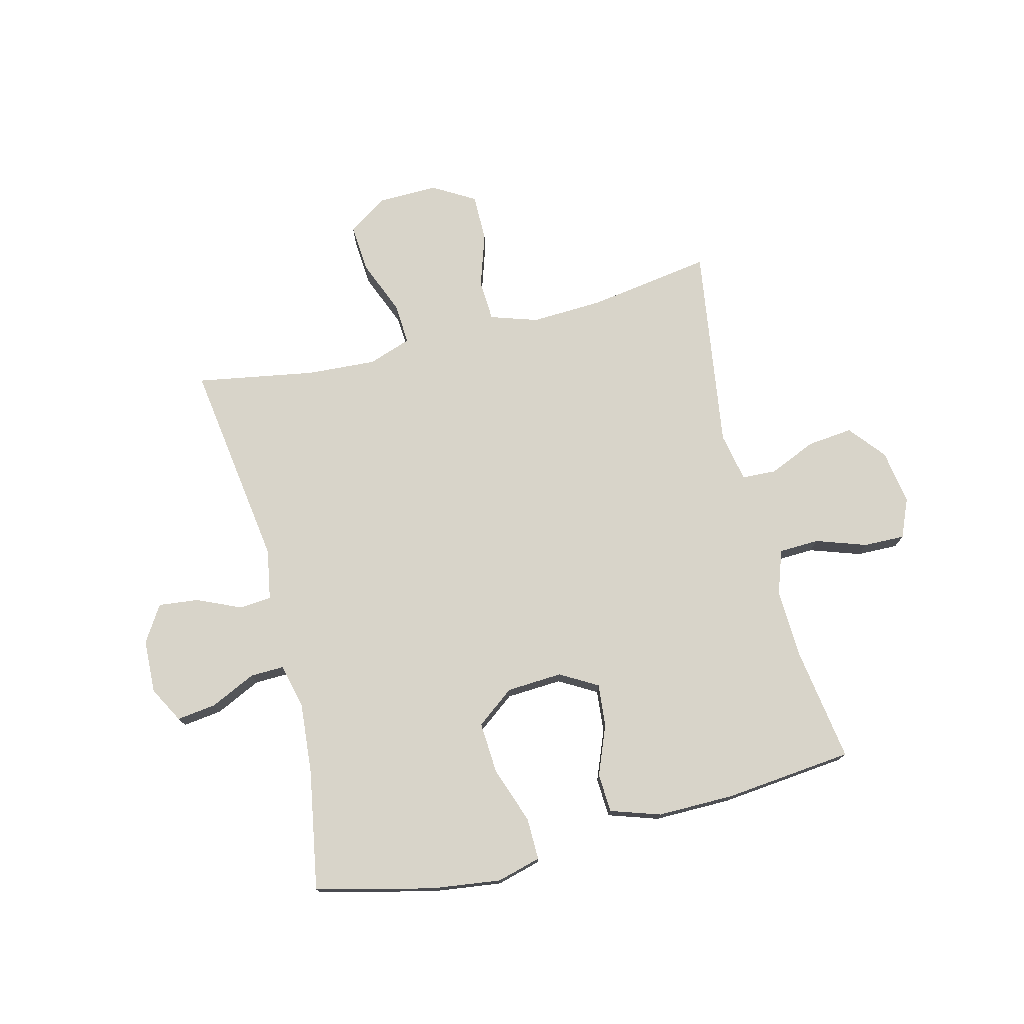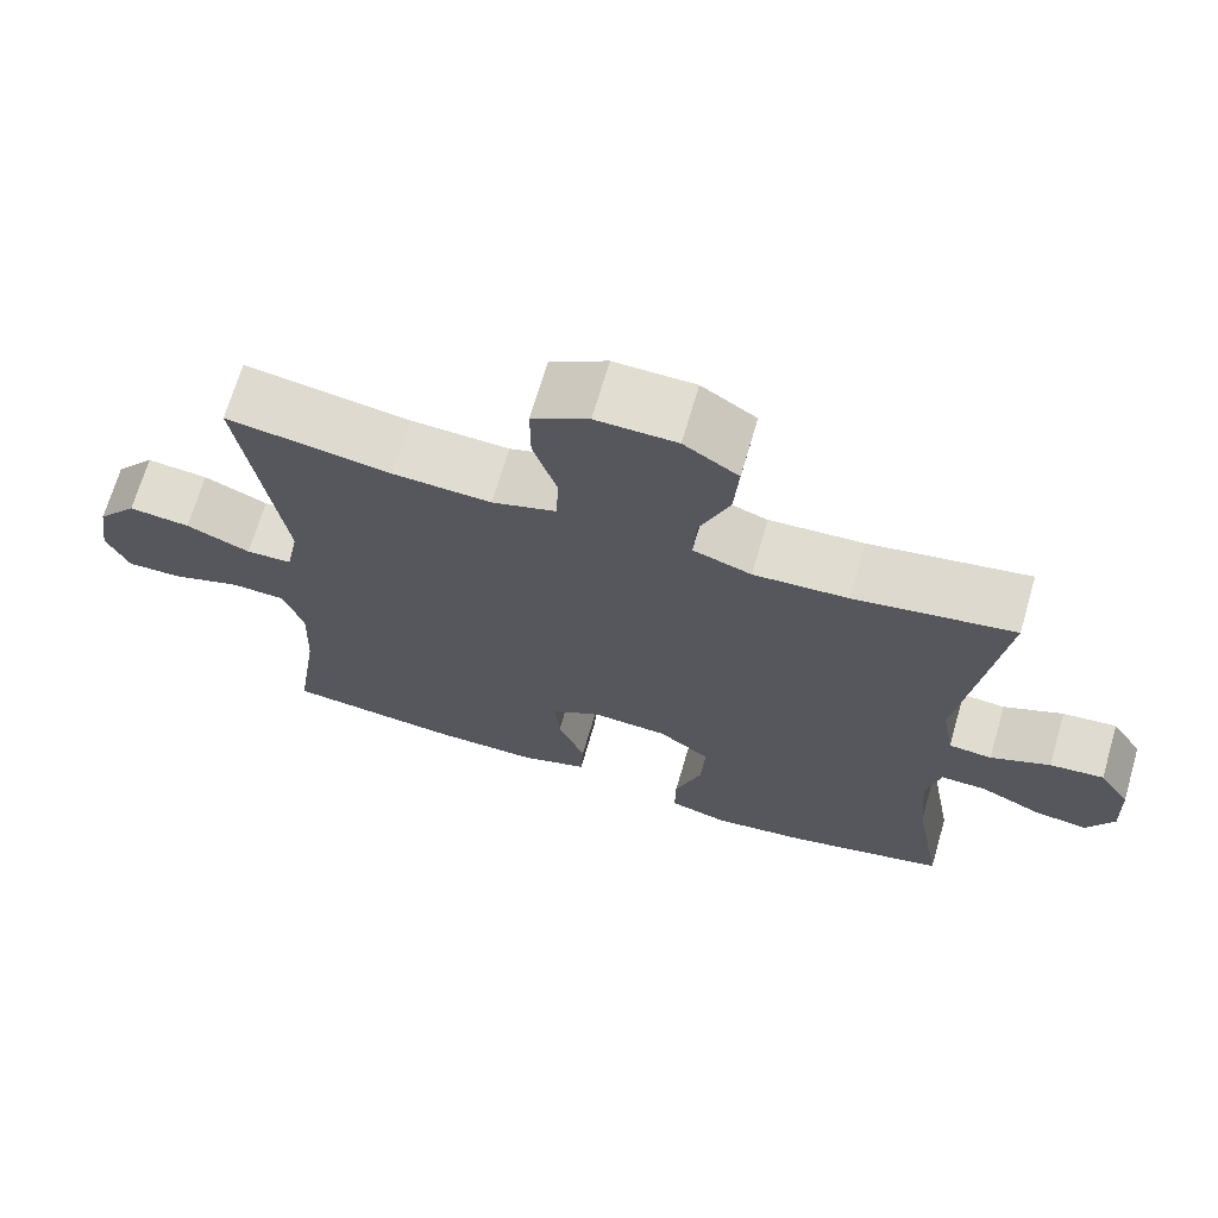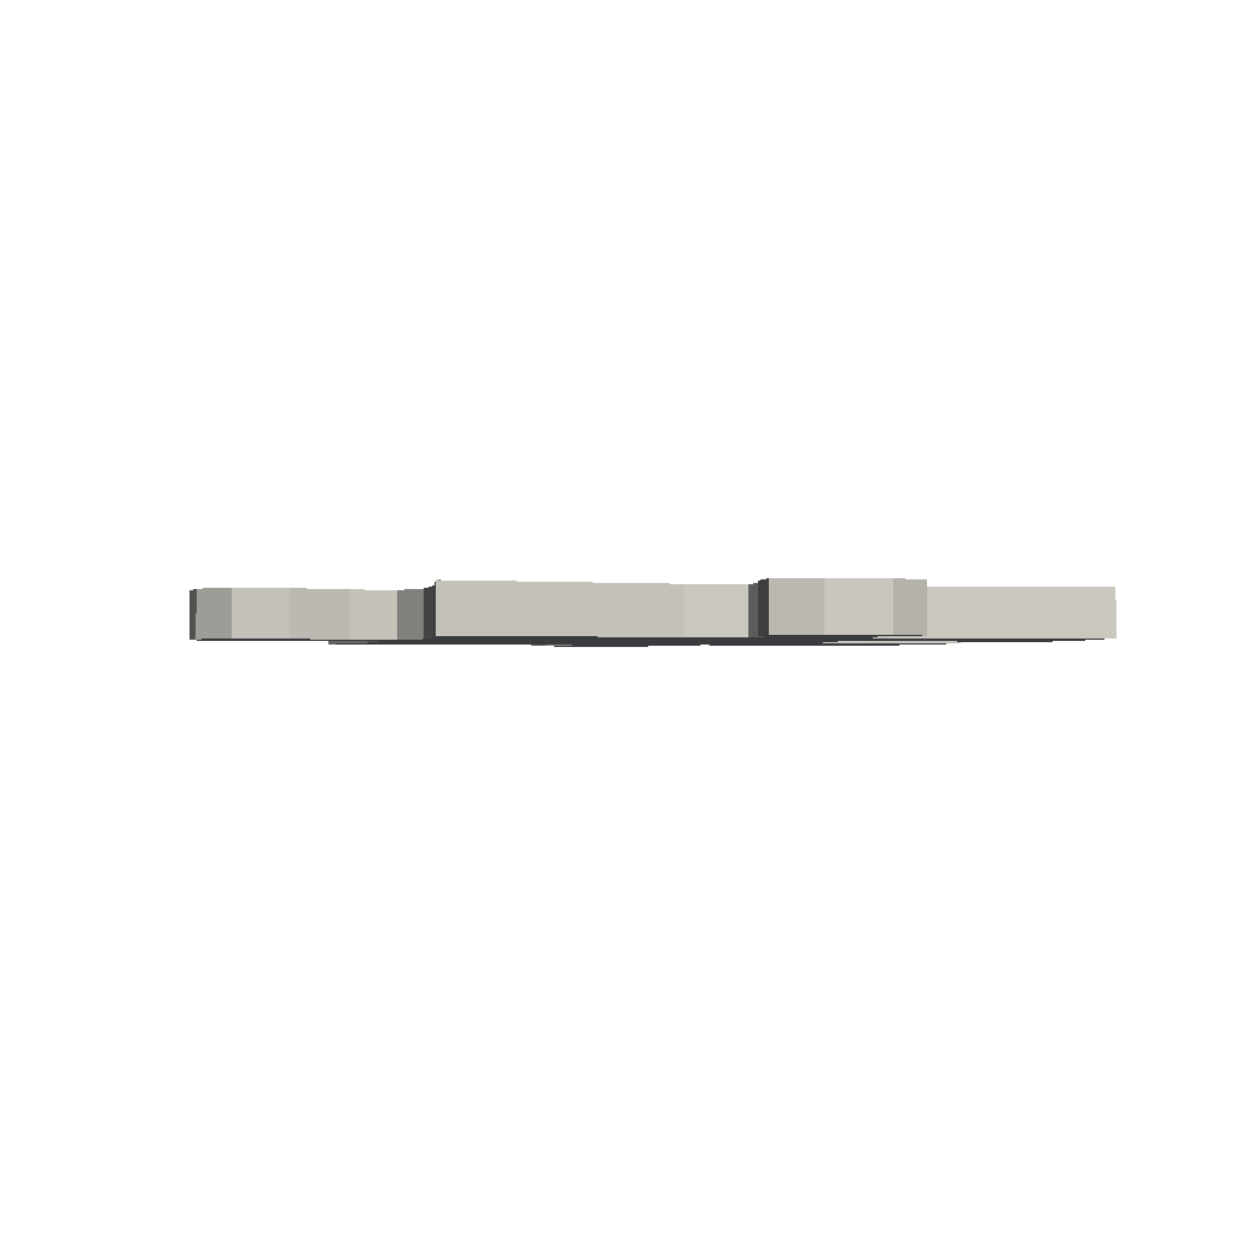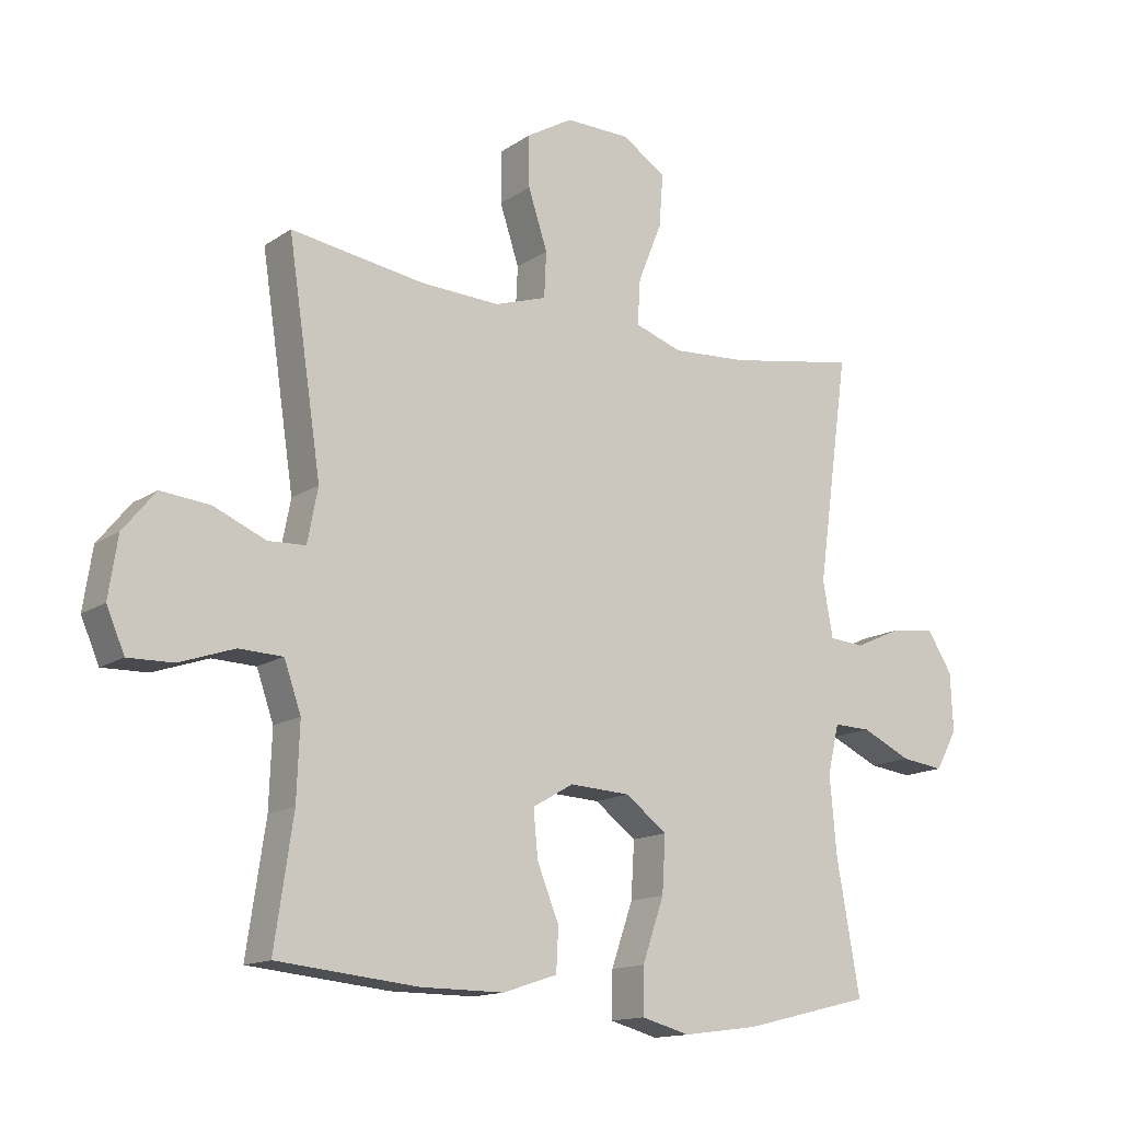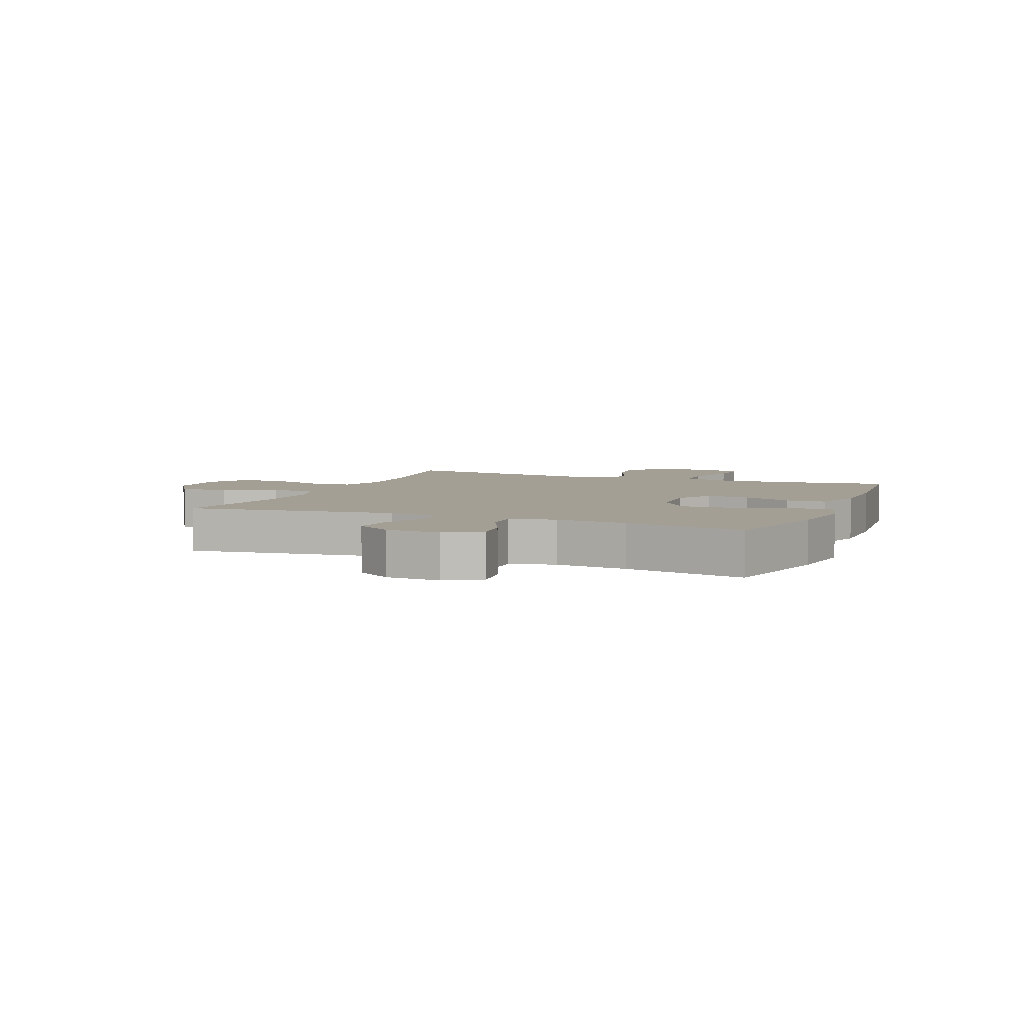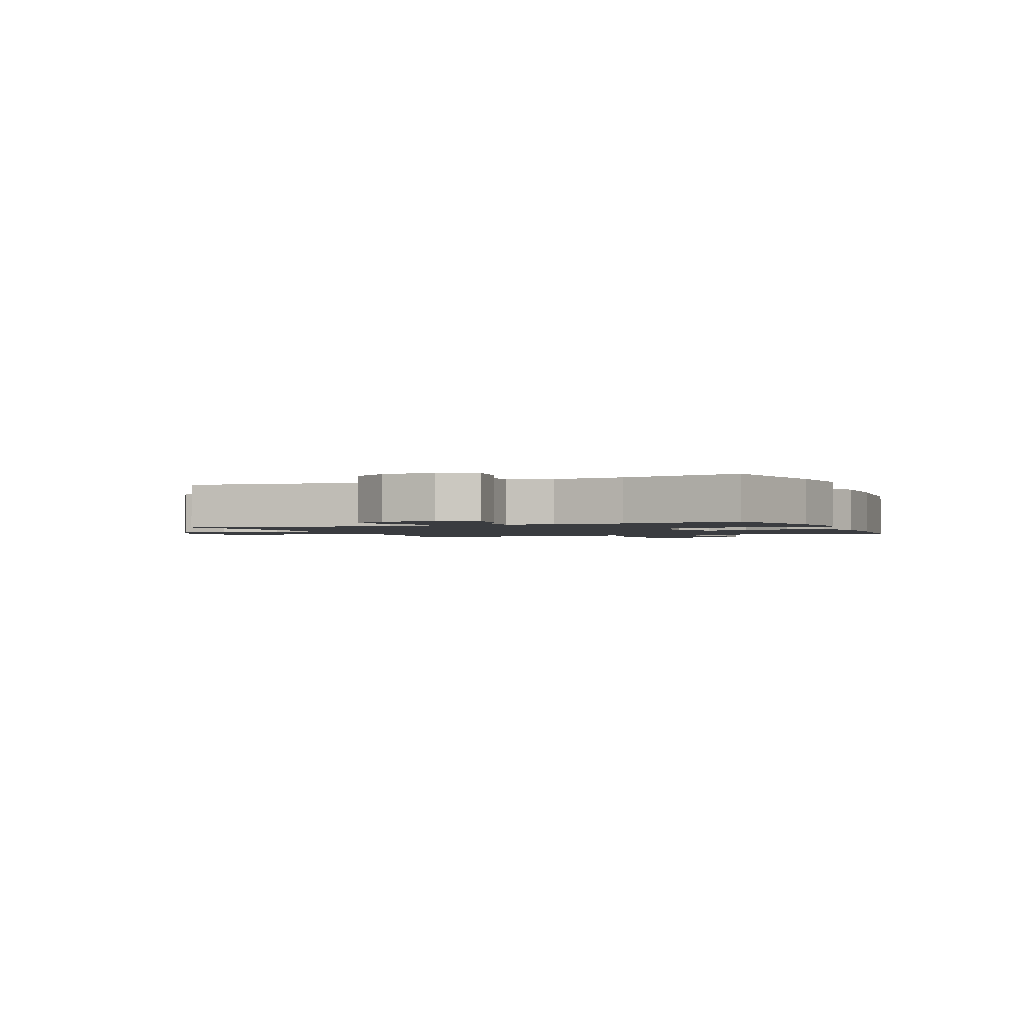
<metadata>
{"format":"obj","ext":"obj","renderer":"f3d","projection":"perspective","resolution":1024,"background":"white","views":[{"elev":75.4,"azim":165.8,"up":"+Y"},{"elev":68.9,"azim":16.3,"up":"+Z"},{"elev":-1.3,"azim":75.0,"up":"+Y"},{"elev":-14.3,"azim":-35.1,"up":"+Z"},{"elev":5.3,"azim":112.3,"up":"+Y"},{"elev":-1.8,"azim":112.8,"up":"+Y"}]}
</metadata>
<code>
o path1120
v 0.4684 0.0375 -0.32
v 0.4574 0.0375 -0.1953
v 0.4757 0.0375 -0.1164
v 0.5354 0.0375 -0.1179
v 0.6149 0.0375 -0.1552
v 0.6841 0.0375 -0.1641
v 0.7185 0.0375 -0.1011
v 0.7146 0.0375 -0.007156
v 0.6745 0.0375 0.05615
v 0.6042 0.0375 0.0483
v 0.5271 0.0375 0.0138
v 0.4708 0.0375 0.01843
v 0.4549 0.0375 0.1074
v 0.5057 0.0375 0.4714
v 0.2987 0.0375 0.4354
v 0.1766 0.0375 0.4275
v 0.1008 0.0375 0.4534
v 0.1053 0.0375 0.5261
v 0.1438 0.0375 0.6215
v 0.1501 0.0375 0.7062
v 0.0796 0.0375 0.752
v -0.02477 0.0375 0.7533
v -0.09833 0.0375 0.71
v -0.09801 0.0375 0.6273
v -0.06714 0.0375 0.5331
v -0.07068 0.0375 0.4603
v -0.1537 0.0375 0.433
v -0.2817 0.0375 0.4388
v -0.496 0.0375 0.4714
v -0.4425 0.0375 0.1131
v -0.4593 0.0375 0.02645
v -0.519 0.0375 0.02359
v -0.6024 0.0375 0.05917
v -0.682 0.0375 0.06737
v -0.7341 0.0375 0.003456
v -0.7488 0.0375 -0.09272
v -0.7197 0.0375 -0.1602
v -0.6473 0.0375 -0.1584
v -0.5589 0.0375 -0.1281
v -0.4887 0.0375 -0.1306
v -0.4616 0.0375 -0.2083
v -0.4661 0.0375 -0.3287
v -0.496 0.0375 -0.5305
v -0.2705 0.0375 -0.553
v -0.1359 0.0375 -0.5535
v -0.04853 0.0375 -0.5246
v -0.04519 0.0375 -0.4559
v -0.08016 0.0375 -0.3693
v -0.08723 0.0375 -0.2944
v -0.02159 0.0375 -0.2565
v 0.07578 0.0375 -0.2618
v 0.1425 0.0375 -0.3119
v 0.1371 0.0375 -0.4022
v 0.1022 0.0375 -0.5024
v 0.1013 0.0375 -0.5759
v 0.1785 0.0375 -0.5968
v 0.3004 0.0375 -0.5806
v 0.5057 0.0375 -0.5305
v 0.4684 -0.0375 -0.32
v 0.4574 -0.0375 -0.1953
v 0.4757 -0.0375 -0.1164
v 0.5354 -0.0375 -0.1179
v 0.6149 -0.0375 -0.1552
v 0.6841 -0.0375 -0.1641
v 0.7185 -0.0375 -0.1011
v 0.7146 -0.0375 -0.007156
v 0.6745 -0.0375 0.05615
v 0.6042 -0.0375 0.0483
v 0.5271 -0.0375 0.0138
v 0.4708 -0.0375 0.01843
v 0.4549 -0.0375 0.1074
v 0.5057 -0.0375 0.4714
v 0.2987 -0.0375 0.4354
v 0.1766 -0.0375 0.4275
v 0.1008 -0.0375 0.4534
v 0.1053 -0.0375 0.5261
v 0.1438 -0.0375 0.6215
v 0.1501 -0.0375 0.7062
v 0.0796 -0.0375 0.752
v -0.02477 -0.0375 0.7533
v -0.09833 -0.0375 0.71
v -0.09801 -0.0375 0.6273
v -0.06714 -0.0375 0.5331
v -0.07068 -0.0375 0.4603
v -0.1537 -0.0375 0.433
v -0.2817 -0.0375 0.4388
v -0.496 -0.0375 0.4714
v -0.4425 -0.0375 0.1131
v -0.4593 -0.0375 0.02645
v -0.519 -0.0375 0.02359
v -0.6024 -0.0375 0.05917
v -0.682 -0.0375 0.06737
v -0.7341 -0.0375 0.003456
v -0.7488 -0.0375 -0.09272
v -0.7197 -0.0375 -0.1602
v -0.6473 -0.0375 -0.1584
v -0.5589 -0.0375 -0.1281
v -0.4887 -0.0375 -0.1306
v -0.4616 -0.0375 -0.2083
v -0.4661 -0.0375 -0.3287
v -0.496 -0.0375 -0.5305
v -0.2705 -0.0375 -0.553
v -0.1359 -0.0375 -0.5535
v -0.04853 -0.0375 -0.5246
v -0.04519 -0.0375 -0.4559
v -0.08016 -0.0375 -0.3693
v -0.08723 -0.0375 -0.2944
v -0.02159 -0.0375 -0.2565
v 0.07578 -0.0375 -0.2618
v 0.1425 -0.0375 -0.3119
v 0.1371 -0.0375 -0.4022
v 0.1022 -0.0375 -0.5024
v 0.1013 -0.0375 -0.5759
v 0.1785 -0.0375 -0.5968
v 0.3004 -0.0375 -0.5806
v 0.5057 -0.0375 -0.5305
v 0.6841 0.0375 -0.1641
v 0.6841 0.0375 -0.1641
v 0.7185 0.0375 -0.1011
v 0.7146 0.0375 -0.007156
v 0.6745 0.0375 0.05615
v 0.6745 0.0375 0.05615
v 0.6149 0.0375 -0.1552
v 0.6042 0.0375 0.0483
v 0.5354 0.0375 -0.1179
v 0.5271 0.0375 0.0138
v 0.4757 0.0375 -0.1164
v 0.4757 0.0375 -0.1164
v 0.4708 0.0375 0.01843
v 0.4708 0.0375 0.01843
v 0.5057 0.0375 -0.5305
v 0.5057 0.0375 -0.5305
v 0.4684 0.0375 -0.32
v 0.4574 0.0375 -0.1953
v 0.4549 0.0375 0.1074
v 0.5057 0.0375 0.4714
v 0.5057 0.0375 0.4714
v 0.3004 0.0375 -0.5806
v 0.2987 0.0375 0.4354
v 0.1785 0.0375 -0.5968
v 0.1766 0.0375 0.4275
v 0.1013 0.0375 -0.5759
v 0.1013 0.0375 -0.5759
v 0.1425 0.0375 -0.3119
v 0.1371 0.0375 -0.4022
v 0.1008 0.0375 0.4534
v 0.1008 0.0375 0.4534
v 0.1438 0.0375 0.6215
v 0.1501 0.0375 0.7062
v 0.1501 0.0375 0.7062
v 0.0796 0.0375 0.752
v 0.1053 0.0375 0.5261
v 0.07578 0.0375 -0.2618
v 0.1022 0.0375 -0.5024
v -0.02477 0.0375 0.7533
v -0.02159 0.0375 -0.2565
v -0.08723 0.0375 -0.2944
v -0.08723 0.0375 -0.2944
v -0.09833 0.0375 0.71
v -0.04853 0.0375 -0.5246
v -0.04853 0.0375 -0.5246
v -0.04519 0.0375 -0.4559
v -0.08016 0.0375 -0.3693
v -0.1359 0.0375 -0.5535
v -0.06714 0.0375 0.5331
v -0.07068 0.0375 0.4603
v -0.07068 0.0375 0.4603
v -0.09801 0.0375 0.6273
v -0.1537 0.0375 0.433
v -0.2705 0.0375 -0.553
v -0.2817 0.0375 0.4388
v -0.496 0.0375 -0.5305
v -0.496 0.0375 -0.5305
v -0.4616 0.0375 -0.2083
v -0.4661 0.0375 -0.3287
v -0.4425 0.0375 0.1131
v -0.4593 0.0375 0.02645
v -0.4593 0.0375 0.02645
v -0.519 0.0375 0.02359
v -0.4887 0.0375 -0.1306
v -0.4887 0.0375 -0.1306
v -0.496 0.0375 0.4714
v -0.496 0.0375 0.4714
v -0.5589 0.0375 -0.1281
v -0.6024 0.0375 0.05917
v -0.6473 0.0375 -0.1584
v -0.682 0.0375 0.06737
v -0.7197 0.0375 -0.1602
v -0.7197 0.0375 -0.1602
v -0.7341 0.0375 0.003456
v -0.7488 0.0375 -0.09272
v 0.6841 -0.0375 -0.1641
v 0.6841 -0.0375 -0.1641
v 0.7185 -0.0375 -0.1011
v 0.7146 -0.0375 -0.007156
v 0.6745 -0.0375 0.05615
v 0.6745 -0.0375 0.05615
v 0.6149 -0.0375 -0.1552
v 0.6042 -0.0375 0.0483
v 0.5354 -0.0375 -0.1179
v 0.5271 -0.0375 0.0138
v 0.4757 -0.0375 -0.1164
v 0.4757 -0.0375 -0.1164
v 0.4708 -0.0375 0.01843
v 0.4708 -0.0375 0.01843
v 0.5057 -0.0375 -0.5305
v 0.5057 -0.0375 -0.5305
v 0.4684 -0.0375 -0.32
v 0.4574 -0.0375 -0.1953
v 0.4549 -0.0375 0.1074
v 0.5057 -0.0375 0.4714
v 0.5057 -0.0375 0.4714
v 0.3004 -0.0375 -0.5806
v 0.2987 -0.0375 0.4354
v 0.1785 -0.0375 -0.5968
v 0.1766 -0.0375 0.4275
v 0.1013 -0.0375 -0.5759
v 0.1013 -0.0375 -0.5759
v 0.1425 -0.0375 -0.3119
v 0.1371 -0.0375 -0.4022
v 0.1008 -0.0375 0.4534
v 0.1008 -0.0375 0.4534
v 0.1438 -0.0375 0.6215
v 0.1501 -0.0375 0.7062
v 0.1501 -0.0375 0.7062
v 0.0796 -0.0375 0.752
v 0.1053 -0.0375 0.5261
v 0.07578 -0.0375 -0.2618
v 0.1022 -0.0375 -0.5024
v -0.02477 -0.0375 0.7533
v -0.02159 -0.0375 -0.2565
v -0.08723 -0.0375 -0.2944
v -0.08723 -0.0375 -0.2944
v -0.09833 -0.0375 0.71
v -0.04853 -0.0375 -0.5246
v -0.04853 -0.0375 -0.5246
v -0.04519 -0.0375 -0.4559
v -0.08016 -0.0375 -0.3693
v -0.1359 -0.0375 -0.5535
v -0.06714 -0.0375 0.5331
v -0.07068 -0.0375 0.4603
v -0.07068 -0.0375 0.4603
v -0.09801 -0.0375 0.6273
v -0.1537 -0.0375 0.433
v -0.2705 -0.0375 -0.553
v -0.2817 -0.0375 0.4388
v -0.496 -0.0375 -0.5305
v -0.496 -0.0375 -0.5305
v -0.4616 -0.0375 -0.2083
v -0.4661 -0.0375 -0.3287
v -0.4425 -0.0375 0.1131
v -0.4593 -0.0375 0.02645
v -0.4593 -0.0375 0.02645
v -0.519 -0.0375 0.02359
v -0.4887 -0.0375 -0.1306
v -0.4887 -0.0375 -0.1306
v -0.496 -0.0375 0.4714
v -0.496 -0.0375 0.4714
v -0.5589 -0.0375 -0.1281
v -0.6024 -0.0375 0.05917
v -0.6473 -0.0375 -0.1584
v -0.682 -0.0375 0.06737
v -0.7197 -0.0375 -0.1602
v -0.7197 -0.0375 -0.1602
v -0.7341 -0.0375 0.003456
v -0.7488 -0.0375 -0.09272
f 214 210 211
f 234 243 230
f 209 228 219
f 208 220 213
f 201 202 200
f 208 213 206
f 223 243 227
f 224 226 223
f 241 221 240
f 226 230 223
f 200 198 199
f 199 198 195
f 227 240 221
f 243 223 230
f 232 250 238
f 243 240 227
f 252 232 231
f 221 231 216
f 245 238 250
f 259 265 261
f 213 220 215
f 251 244 246
f 204 202 201
f 252 249 232
f 202 228 209
f 244 231 241
f 199 195 196
f 249 252 255
f 249 250 232
f 237 239 235
f 216 231 228
f 194 198 192
f 201 200 199
f 251 246 257
f 263 261 266
f 195 198 194
f 209 219 208
f 239 238 245
f 265 259 260
f 204 228 202
f 238 239 237
f 245 250 247
f 262 265 260
f 214 216 210
f 215 229 217
f 254 255 252
f 251 231 244
f 260 259 254
f 252 231 251
f 259 255 254
f 215 220 229
f 219 220 208
f 241 231 221
f 210 228 204
f 266 261 265
f 216 228 210
f 118 7 65 193
f 7 8 66 65
f 8 122 197 66
f 5 6 64 63
f 9 10 68 67
f 4 5 63 62
f 10 11 69 68
f 128 4 62 203
f 11 130 205 69
f 132 1 59 207
f 2 3 61 60
f 12 13 71 70
f 1 2 60 59
f 13 137 212 71
f 57 58 116 115
f 14 15 73 72
f 56 57 115 114
f 15 16 74 73
f 143 56 114 218
f 52 53 111 110
f 16 147 222 74
f 19 150 225 77
f 20 21 79 78
f 18 19 77 76
f 51 52 110 109
f 54 55 113 112
f 53 54 112 111
f 17 18 76 75
f 21 22 80 79
f 50 51 109 108
f 158 50 108 233
f 22 23 81 80
f 161 47 105 236
f 47 48 106 105
f 45 46 104 103
f 25 167 242 83
f 24 25 83 82
f 23 24 82 81
f 26 27 85 84
f 48 49 107 106
f 44 45 103 102
f 27 28 86 85
f 173 44 102 248
f 41 42 100 99
f 30 178 253 88
f 31 32 90 89
f 181 41 99 256
f 183 30 88 258
f 28 29 87 86
f 42 43 101 100
f 39 40 98 97
f 32 33 91 90
f 38 39 97 96
f 33 34 92 91
f 189 38 96 264
f 34 35 93 92
f 36 37 95 94
f 35 36 94 93
f 139 136 135
f 159 155 168
f 134 144 153
f 133 138 145
f 126 125 127
f 133 131 138
f 148 152 168
f 149 148 151
f 166 165 146
f 151 148 155
f 125 124 123
f 124 120 123
f 152 146 165
f 168 155 148
f 157 163 175
f 168 152 165
f 177 156 157
f 146 141 156
f 170 175 163
f 184 186 190
f 138 140 145
f 176 171 169
f 129 126 127
f 177 157 174
f 127 134 153
f 169 166 156
f 124 121 120
f 174 180 177
f 174 157 175
f 162 160 164
f 141 153 156
f 119 117 123
f 126 124 125
f 176 182 171
f 188 191 186
f 120 119 123
f 134 133 144
f 164 170 163
f 190 185 184
f 129 127 153
f 163 162 164
f 170 172 175
f 187 185 190
f 139 135 141
f 140 142 154
f 179 177 180
f 176 169 156
f 185 179 184
f 177 176 156
f 184 179 180
f 140 154 145
f 144 133 145
f 166 146 156
f 135 129 153
f 191 190 186
f 141 135 153

</code>
